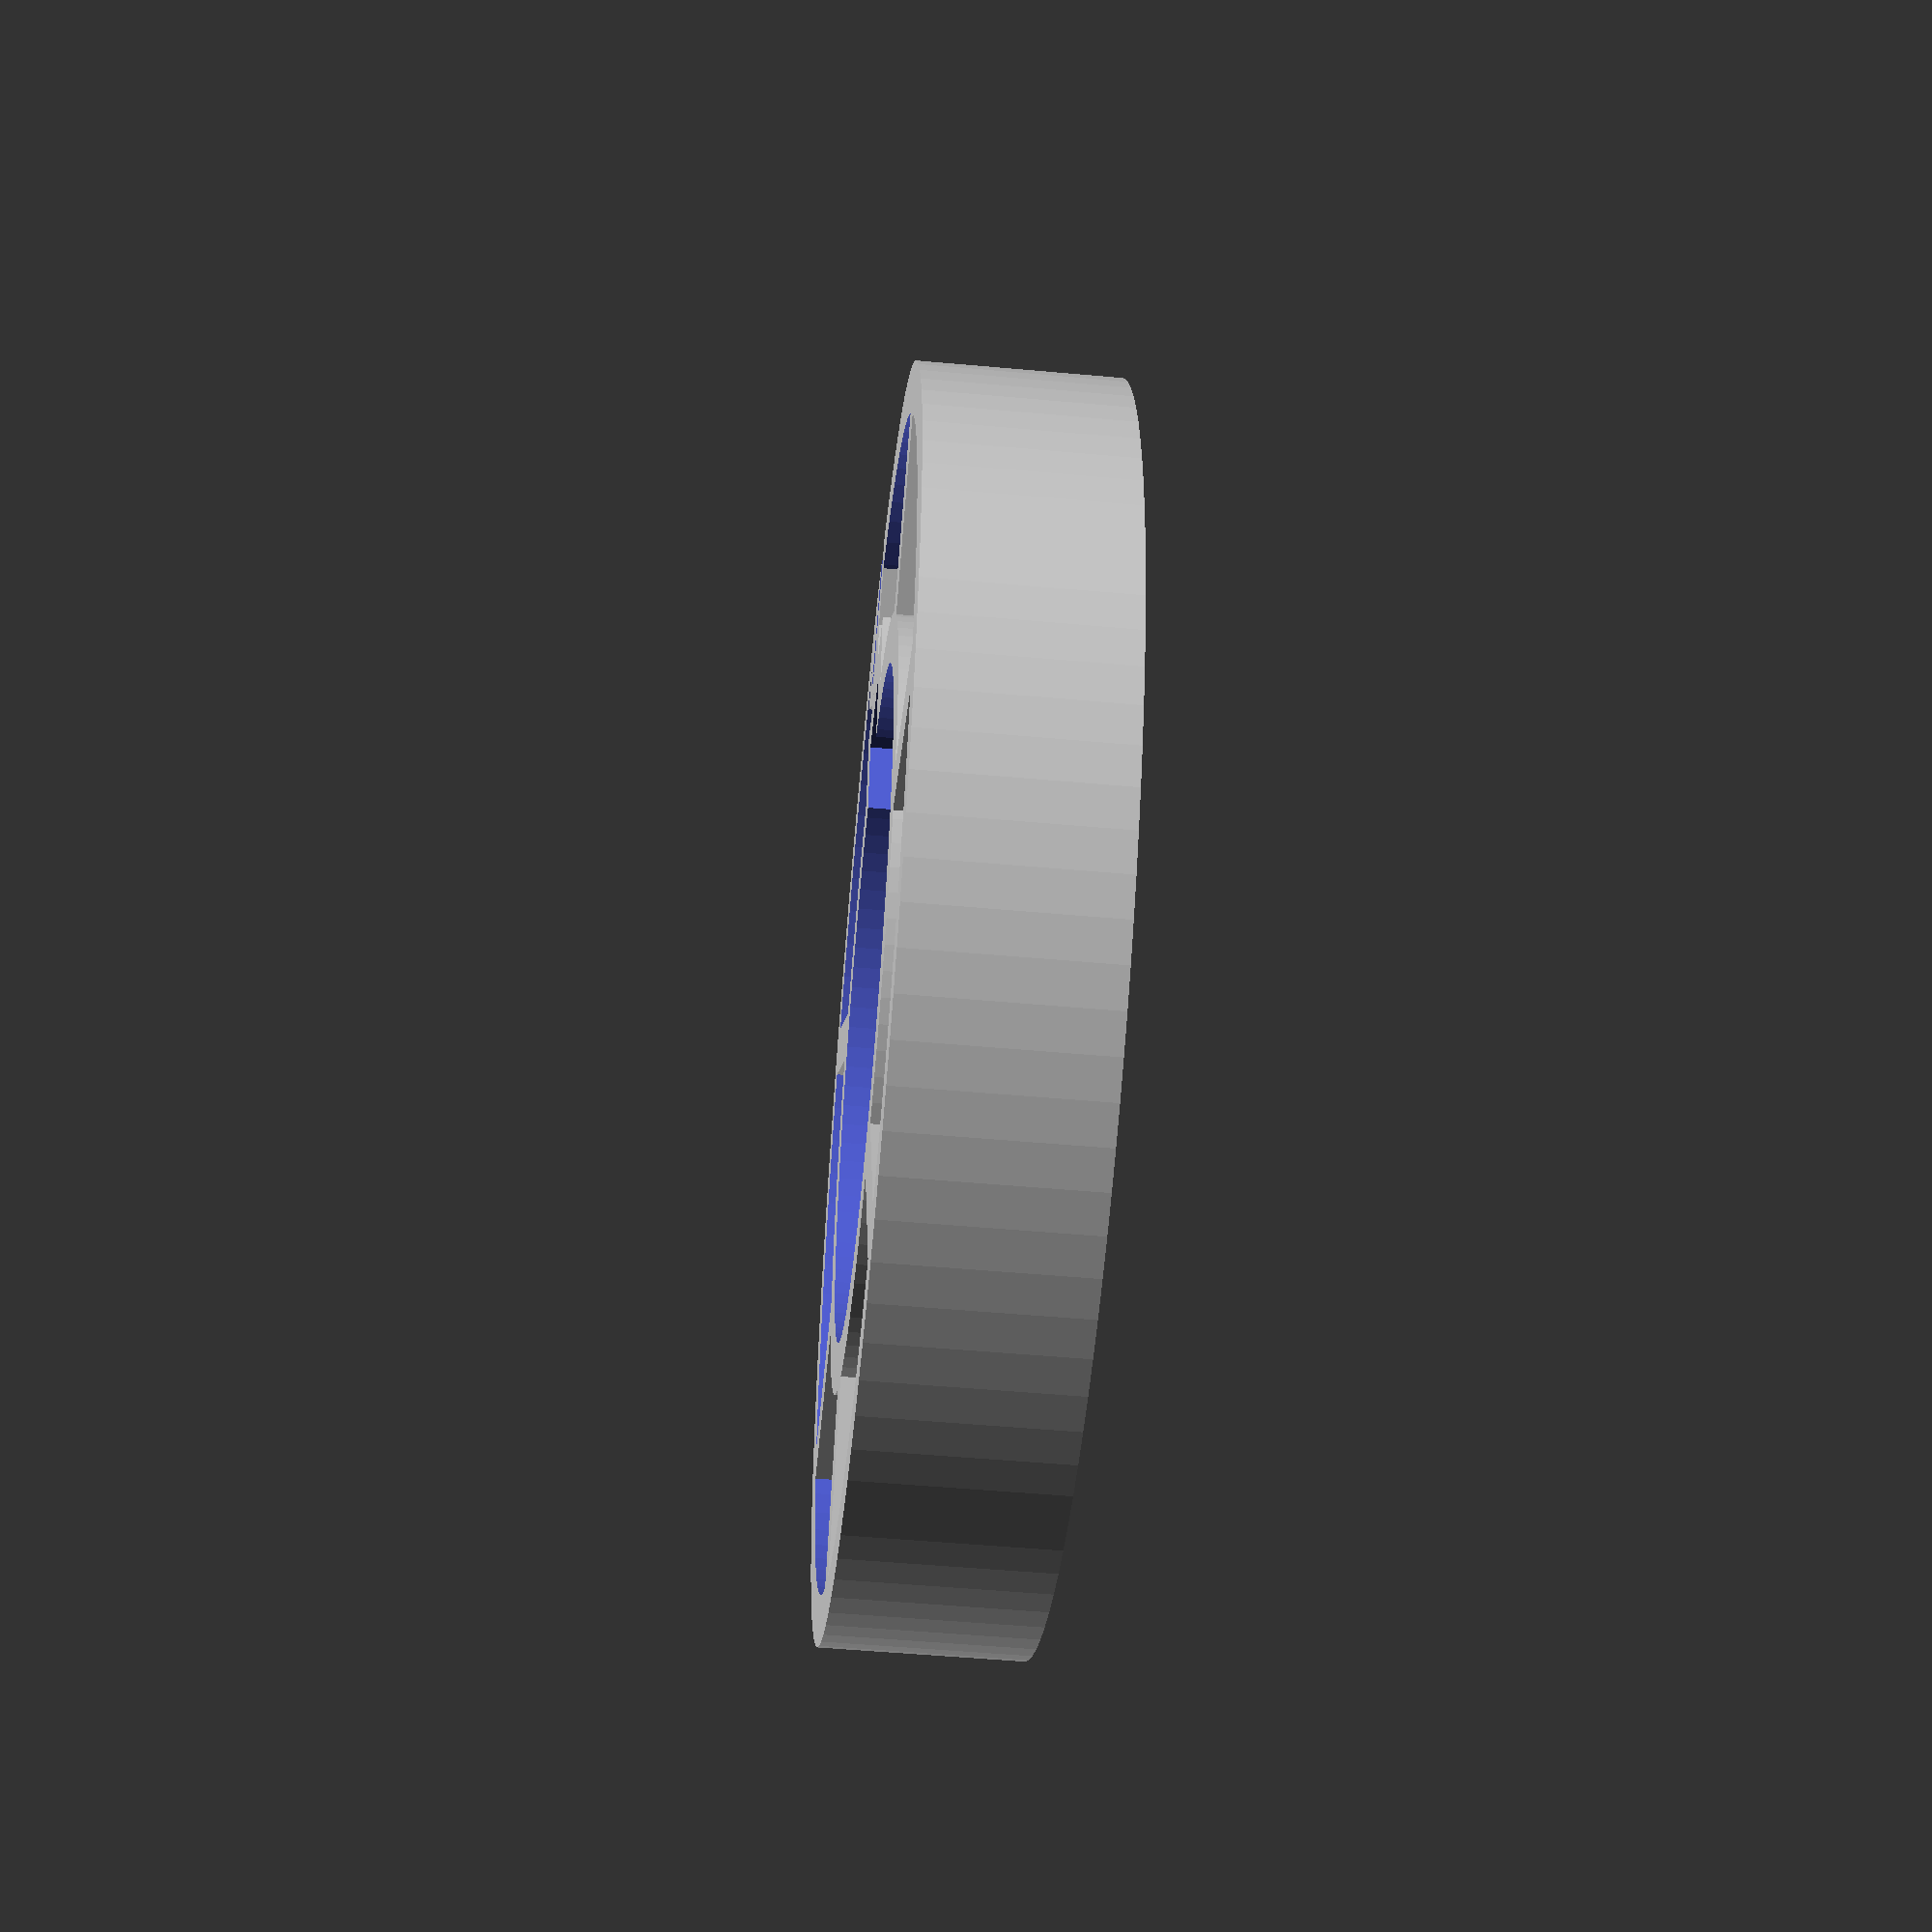
<openscad>
time=0;

module core (outerWidth) {
	coreH = 8;
	innerWidth = 15.3;
	outerWidth = outerWidth / 2;
    $fn = 100;
    
	module cyl (R, pad = 0) {
		cylinder(r = R, h = coreH + pad, center = true);
	}

	module inner_core_shape (coreR, trans, cubeW, cubeL, pad = 0) {
		union () {
			cyl(coreR, pad);
			translate([trans, 0, 0]) {
				cube([cubeW, cubeL, coreH + pad], center = true);
			}
		}
	}

	module inner_core () {
		difference () {
			inner_core_shape(innerWidth, innerWidth + .5, 6, 7);
			inner_core_shape(innerWidth - 2, innerWidth - .5, 4, 4, 2);
		}
	}
	module clip () {
		translate([outerWidth - 2, 0, 0]) {
			rotate(45, [0, 0, 1]){
				cube([6, 1, coreH], center = true);
			}
		}
	}

	module outer_clip () {
		translate([outerWidth - 2, 0, 0]) {
			difference() {
				rotate(45, [0, 0, 1]){
					cube([8, 4, coreH], center = true);
				}
				translate([3.9, 0, 0]) {
					cube([6, 8, coreH + 1], center = true);
				}
			}
		}
	}

	module outer_core () {
		difference () {
			union () {
				difference () {
					cyl(outerWidth);
					cyl(outerWidth - 2, 1);
				}
				outer_clip();
			}
			clip();
		}
	}

	module supports (x) {
		for (i = [0 : x]) {
			rotate ([0, 0, i * 360 / (x + 1)]) {
				if (i == 0) {
					translate ([innerWidth + ((outerWidth - innerWidth) / 2) - 1, 0, 0]) {
						cube([outerWidth - innerWidth - 5.7, 2, coreH] ,center = true);
					}
				} else {
					translate ([innerWidth + ((outerWidth - innerWidth) / 2) - 1, 0, 0]) {
						cube([outerWidth - innerWidth - 1, 2, coreH] ,center = true);
					}
				}
			}
		}
	}

	union () {
		inner_core();
		outer_core();
		supports(6);
		difference () {
			cylinder(r = outerWidth - 1.1, h = 2, center = true);
			inner_core_shape(innerWidth - 2, innerWidth - .5, 4, 4, 2);
			outer_clip();
		}
	}	
}

rotate([0,0, time]) core(50);
</openscad>
<views>
elev=51.9 azim=262.6 roll=264.4 proj=p view=solid
</views>
